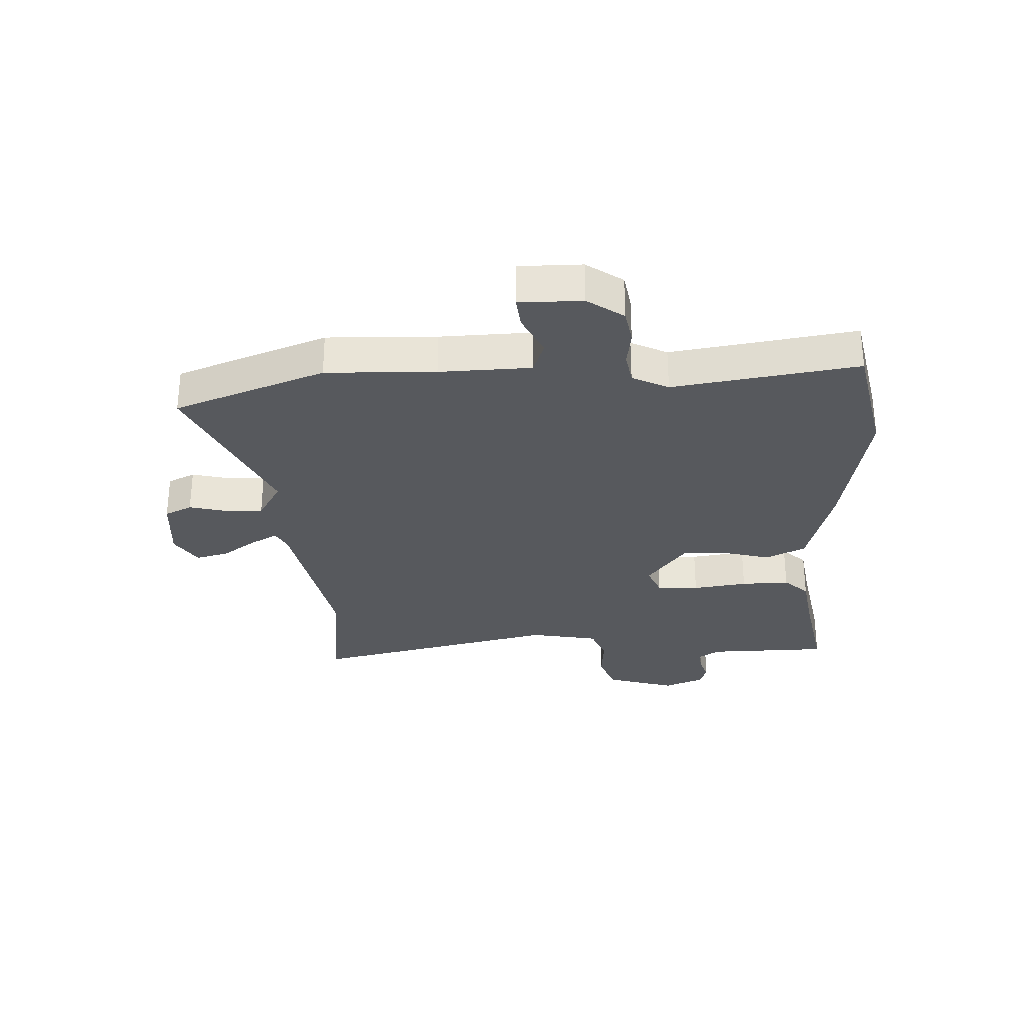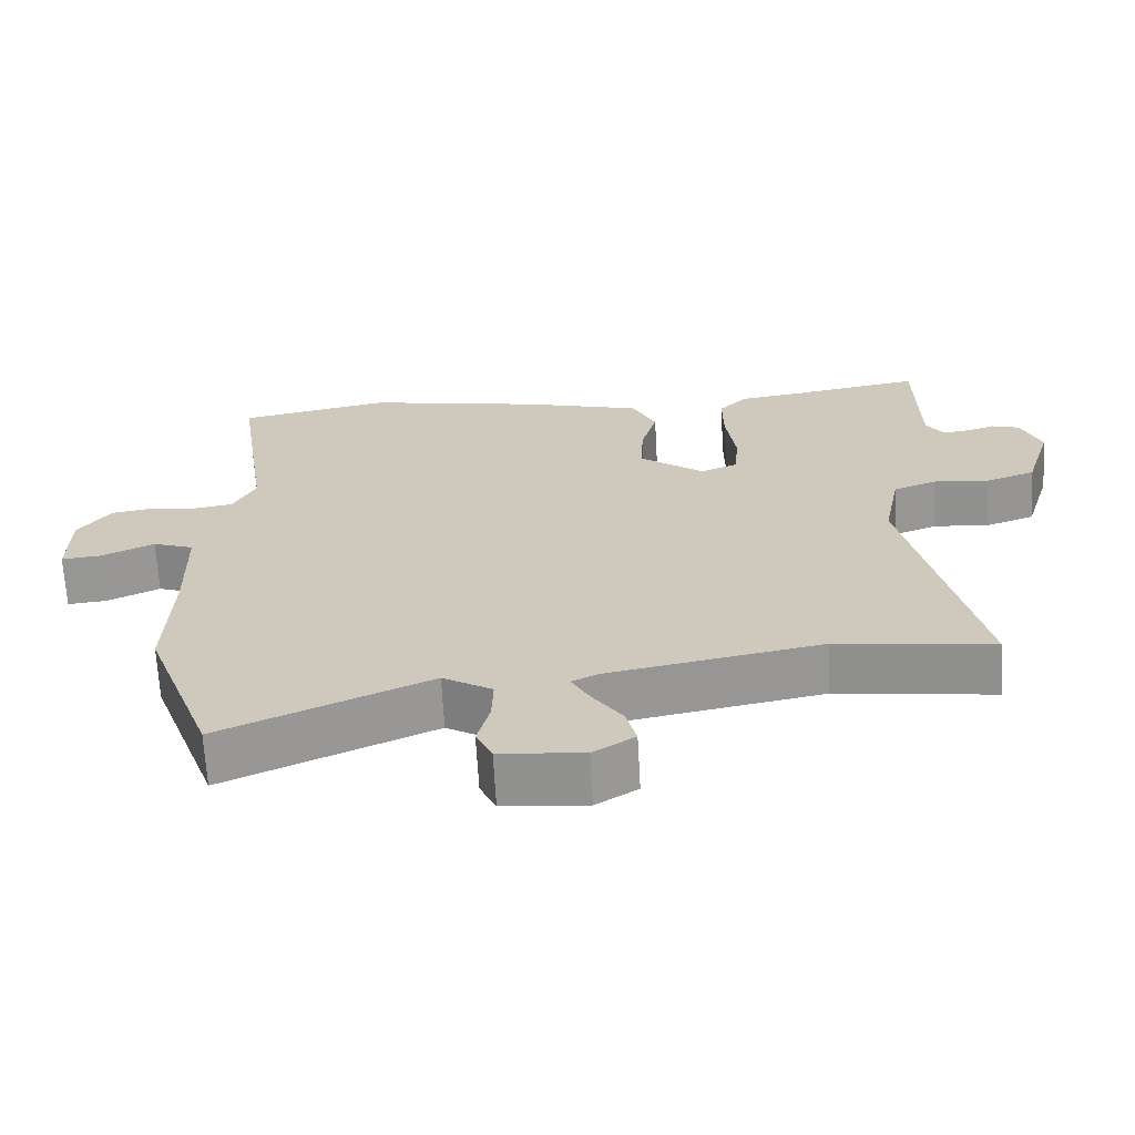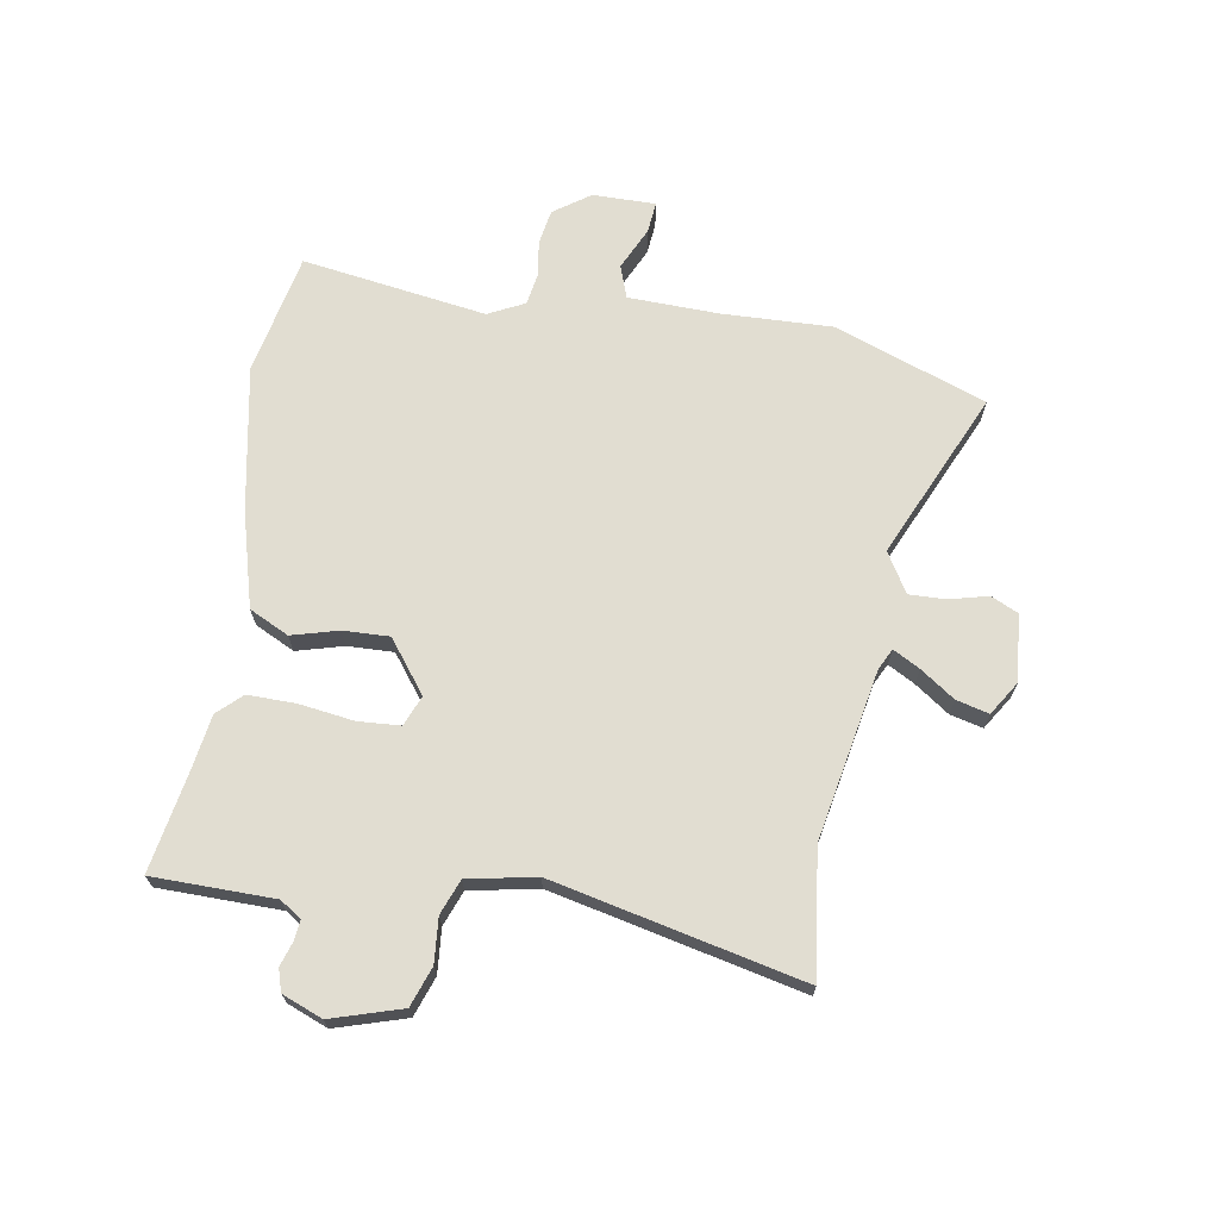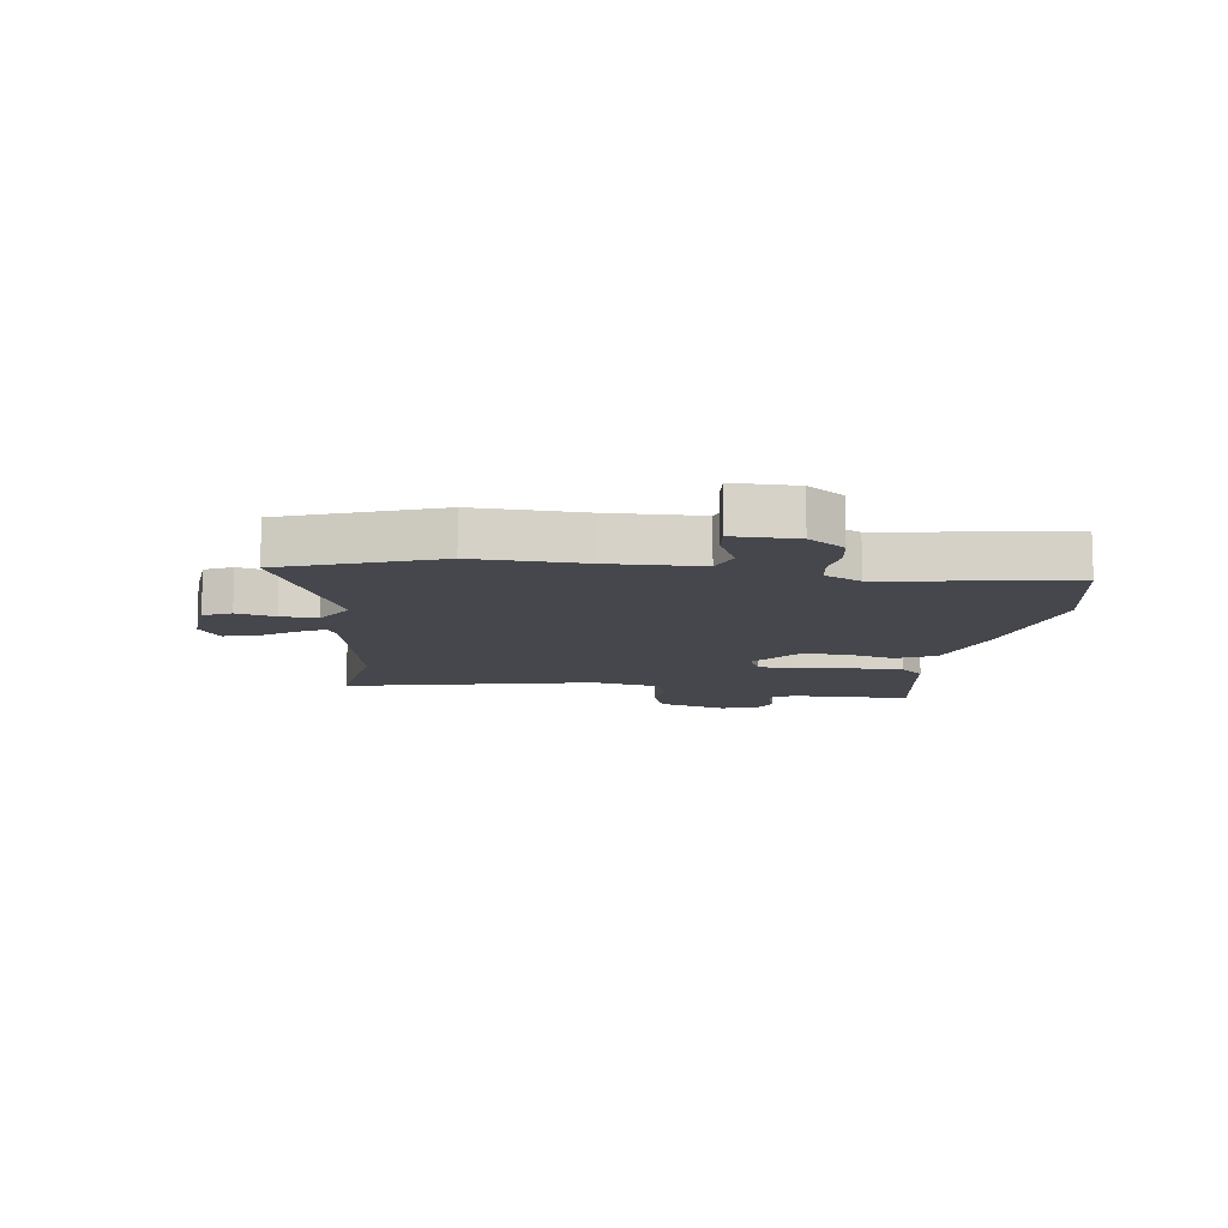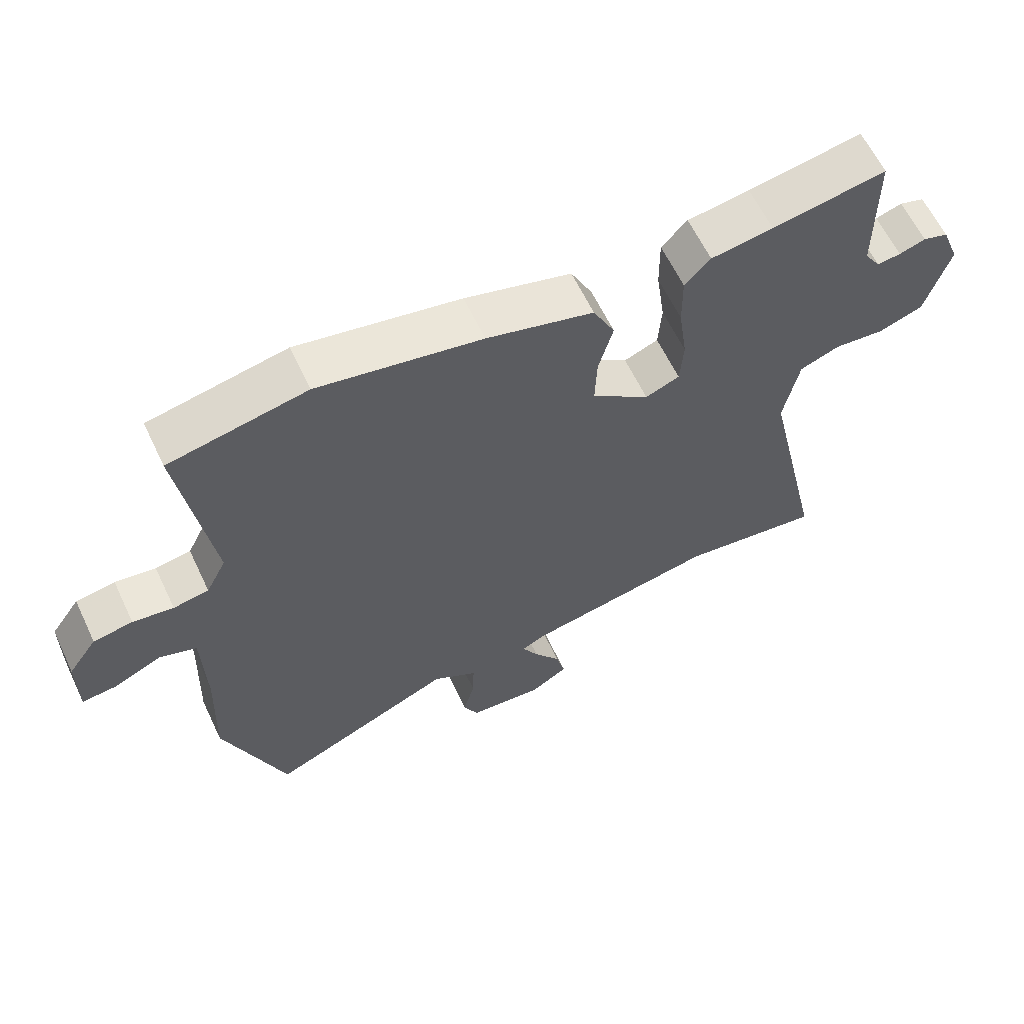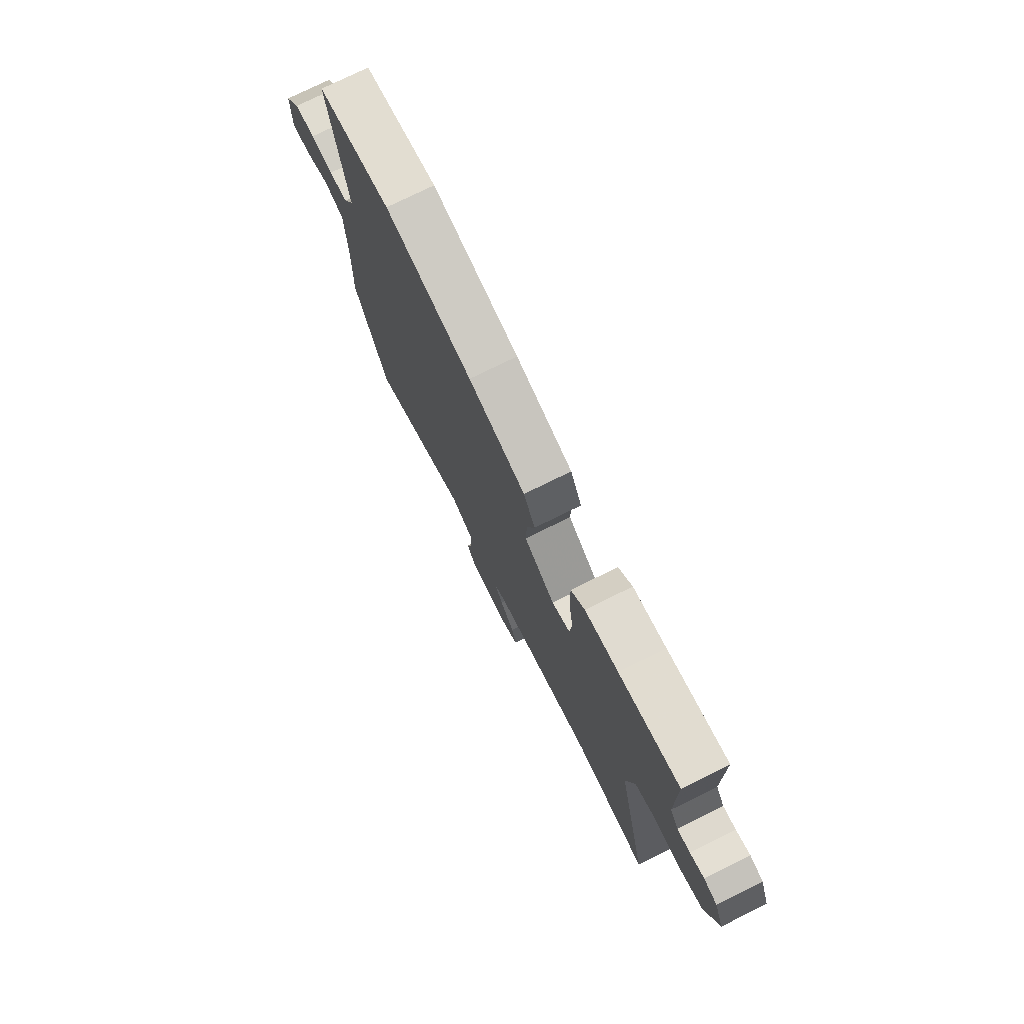
<metadata>
{"format":"obj","ext":"obj","renderer":"f3d","projection":"perspective","resolution":1024,"background":"white","views":[{"elev":-29.7,"azim":-87.1,"up":"+Y"},{"elev":-67.0,"azim":3.2,"up":"+Z"},{"elev":68.8,"azim":99.6,"up":"+Y"},{"elev":-10.9,"azim":-97.8,"up":"+Y"},{"elev":62.1,"azim":-25.4,"up":"+Z"},{"elev":76.2,"azim":63.7,"up":"+Z"}]}
</metadata>
<code>
v 0.375 0.07 0.478
v 0.547 0.07 0.508
v 0.549 0.07 0.3
v 0.573 0.07 0.263
v 0.609 0.07 0.267
v 0.649 0.07 0.28
v 0.687 0.07 0.268
v 0.714 0.07 0.199
v 0.677 0.07 0.079
v 0.609 0.07 0.055
v 0.533 0.07 0.062
v 0.473 0.07 0.039
v 0.45 0.07 -0.078
v 0.545 0.07 -0.506
v 0.33 0.07 -0.478
v 0.038 0.07 -0.533
v 0.002 0.07 -0.551
v 0.027 0.07 -0.597
v 0.068 0.07 -0.656
v 0.082 0.07 -0.712
v 0.025 0.07 -0.748
v -0.09 0.07 -0.738
v -0.112 0.07 -0.691
v -0.095 0.07 -0.625
v -0.093 0.07 -0.562
v -0.161 0.07 -0.521
v -0.446 0.07 -0.648
v -0.541 0.07 -0.388
v -0.534 0.07 -0.2
v -0.538 0.07 -0.043
v -0.594 0.07 -0.023
v -0.667 0.07 -0.057
v -0.721 0.07 -0.062
v -0.72 0.07 0.046
v -0.676 0.07 0.108
v -0.616 0.07 0.118
v -0.554 0.07 0.109
v -0.5 0.07 0.118
v -0.469 0.07 0.18
v -0.516 0.07 0.497
v -0.307 0.07 0.539
v -0.059 0.07 0.492
v 0.103 0.07 0.447
v 0.136 0.07 0.379
v 0.114 0.07 0.299
v 0.111 0.07 0.22
v 0.199 0.07 0.153
v 0.251 0.07 0.174
v 0.256 0.07 0.246
v 0.243 0.07 0.34
v 0.242 0.07 0.423
v 0.281 0.07 0.464
v 0.375 0 0.478
v 0.547 0 0.508
v 0.549 0 0.3
v 0.573 0 0.263
v 0.609 0 0.267
v 0.649 0 0.28
v 0.687 0 0.268
v 0.714 0 0.199
v 0.677 0 0.079
v 0.609 0 0.055
v 0.533 0 0.062
v 0.473 0 0.039
v 0.45 0 -0.078
v 0.545 0 -0.506
v 0.33 0 -0.478
v 0.038 0 -0.533
v 0.002 0 -0.551
v 0.027 0 -0.597
v 0.068 0 -0.656
v 0.082 0 -0.712
v 0.025 0 -0.748
v -0.09 0 -0.738
v -0.112 0 -0.691
v -0.095 0 -0.625
v -0.093 0 -0.562
v -0.161 0 -0.521
v -0.446 0 -0.648
v -0.541 0 -0.388
v -0.534 0 -0.2
v -0.538 0 -0.043
v -0.594 0 -0.023
v -0.667 0 -0.057
v -0.721 0 -0.062
v -0.72 0 0.046
v -0.676 0 0.108
v -0.616 0 0.118
v -0.554 0 0.109
v -0.5 0 0.118
v -0.469 0 0.18
v -0.516 0 0.497
v -0.307 0 0.539
v -0.059 0 0.492
v 0.103 0 0.447
v 0.136 0 0.379
v 0.114 0 0.299
v 0.111 0 0.22
v 0.199 0 0.153
v 0.251 0 0.174
v 0.256 0 0.246
v 0.243 0 0.34
v 0.242 0 0.423
v 0.281 0 0.464
f 49 50 51 52
f 48 49 52 1
f 42 43 44 45
f 42 45 46
f 39 40 41 42
f 38 39 42 46
f 34 35 36 37
f 34 37 38
f 31 32 33 34
f 30 31 34 38
f 29 30 38 46
f 26 27 28 29
f 25 26 29 46
f 21 22 23 24
f 18 19 20 21
f 17 18 21 24
f 13 14 15
f 12 13 15 16
f 8 9 10 11
f 8 11 12
f 5 6 7 8
f 4 5 8 12
f 3 4 12 16
f 48 1 2 3
f 24 25 46 47
f 17 24 47 48
f 3 16 17 48
f 104 103 102 101
f 53 104 101 100
f 97 96 95 94
f 98 97 94
f 94 93 92 91
f 98 94 91 90
f 89 88 87 86
f 90 89 86
f 86 85 84 83
f 90 86 83 82
f 98 90 82 81
f 81 80 79 78
f 98 81 78 77
f 76 75 74 73
f 73 72 71 70
f 76 73 70 69
f 67 66 65
f 68 67 65 64
f 63 62 61 60
f 64 63 60
f 60 59 58 57
f 64 60 57 56
f 68 64 56 55
f 55 54 53 100
f 99 98 77 76
f 100 99 76 69
f 100 69 68 55
f 1 53 54 2
f 2 54 55 3
f 3 55 56 4
f 4 56 57 5
f 5 57 58 6
f 6 58 59 7
f 7 59 60 8
f 8 60 61 9
f 9 61 62 10
f 10 62 63 11
f 11 63 64 12
f 12 64 65 13
f 13 65 66 14
f 14 66 67 15
f 15 67 68 16
f 16 68 69 17
f 17 69 70 18
f 18 70 71 19
f 19 71 72 20
f 20 72 73 21
f 21 73 74 22
f 22 74 75 23
f 23 75 76 24
f 24 76 77 25
f 25 77 78 26
f 26 78 79 27
f 27 79 80 28
f 28 80 81 29
f 29 81 82 30
f 30 82 83 31
f 31 83 84 32
f 32 84 85 33
f 33 85 86 34
f 34 86 87 35
f 35 87 88 36
f 36 88 89 37
f 37 89 90 38
f 38 90 91 39
f 39 91 92 40
f 40 92 93 41
f 41 93 94 42
f 42 94 95 43
f 43 95 96 44
f 44 96 97 45
f 45 97 98 46
f 46 98 99 47
f 47 99 100 48
f 48 100 101 49
f 49 101 102 50
f 50 102 103 51
f 51 103 104 52
f 52 104 53 1

</code>
